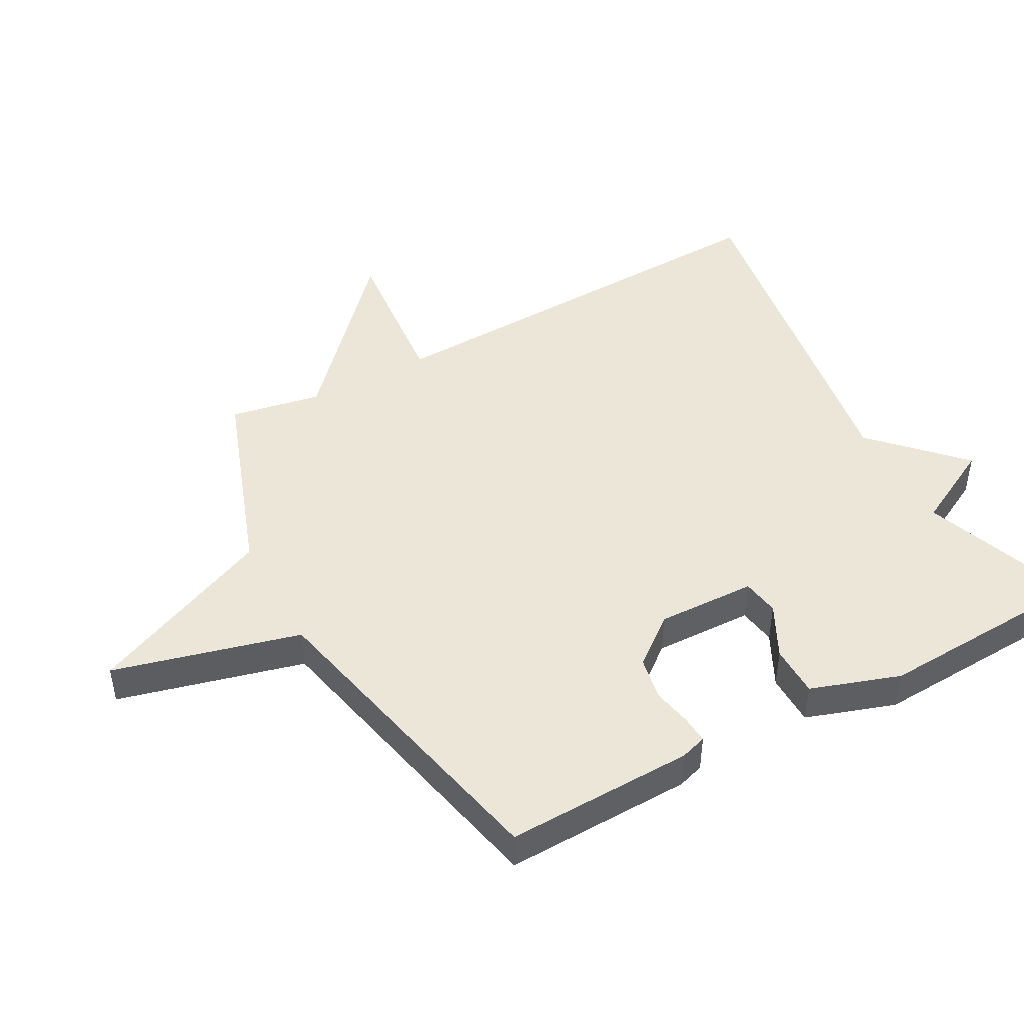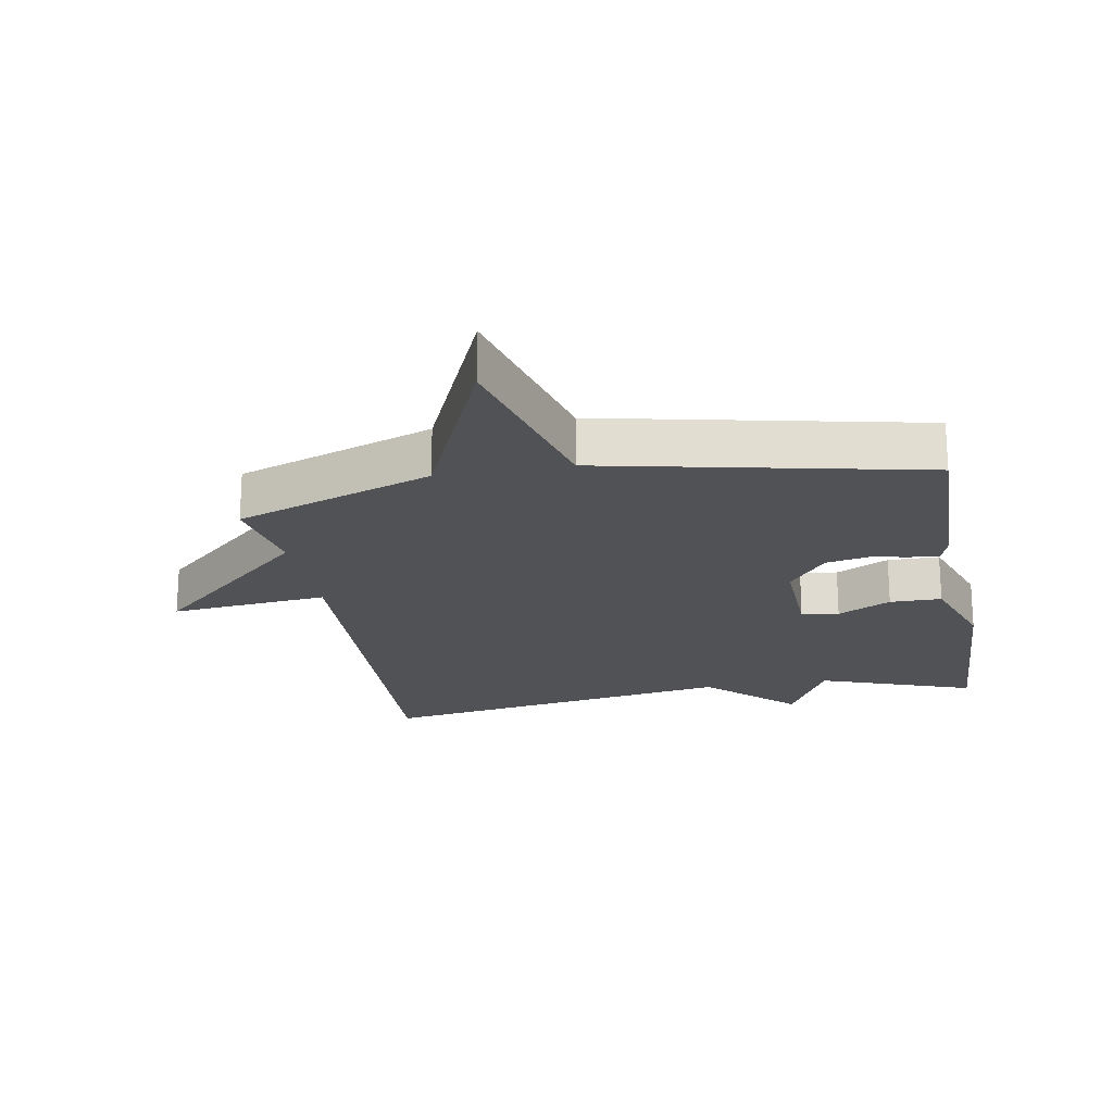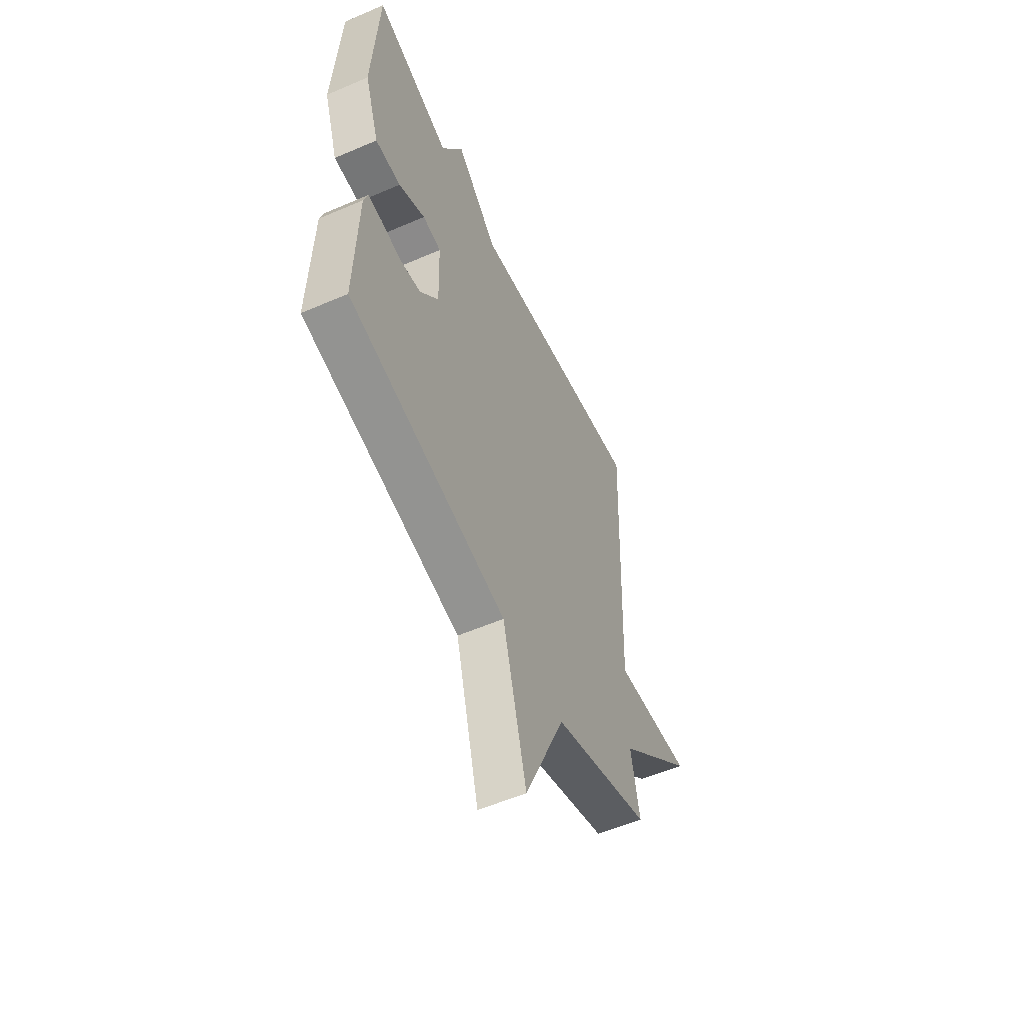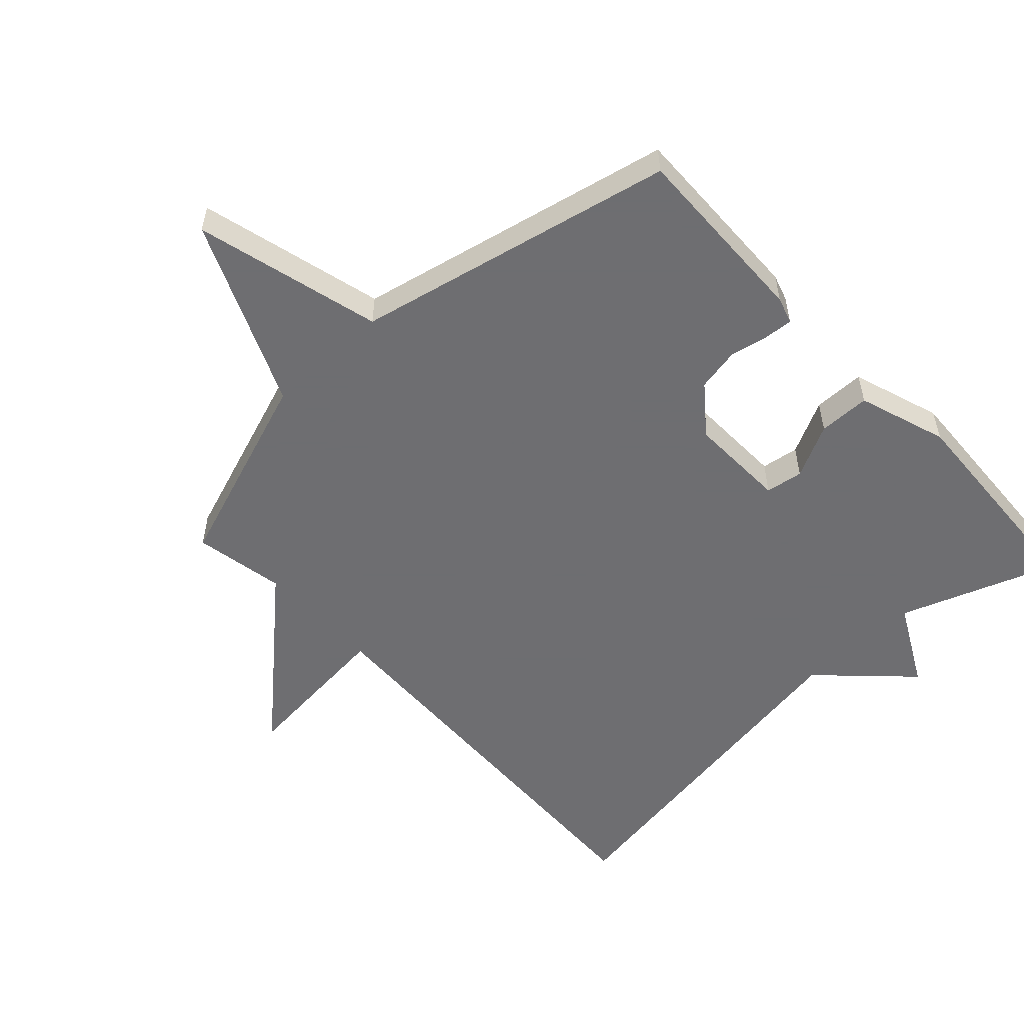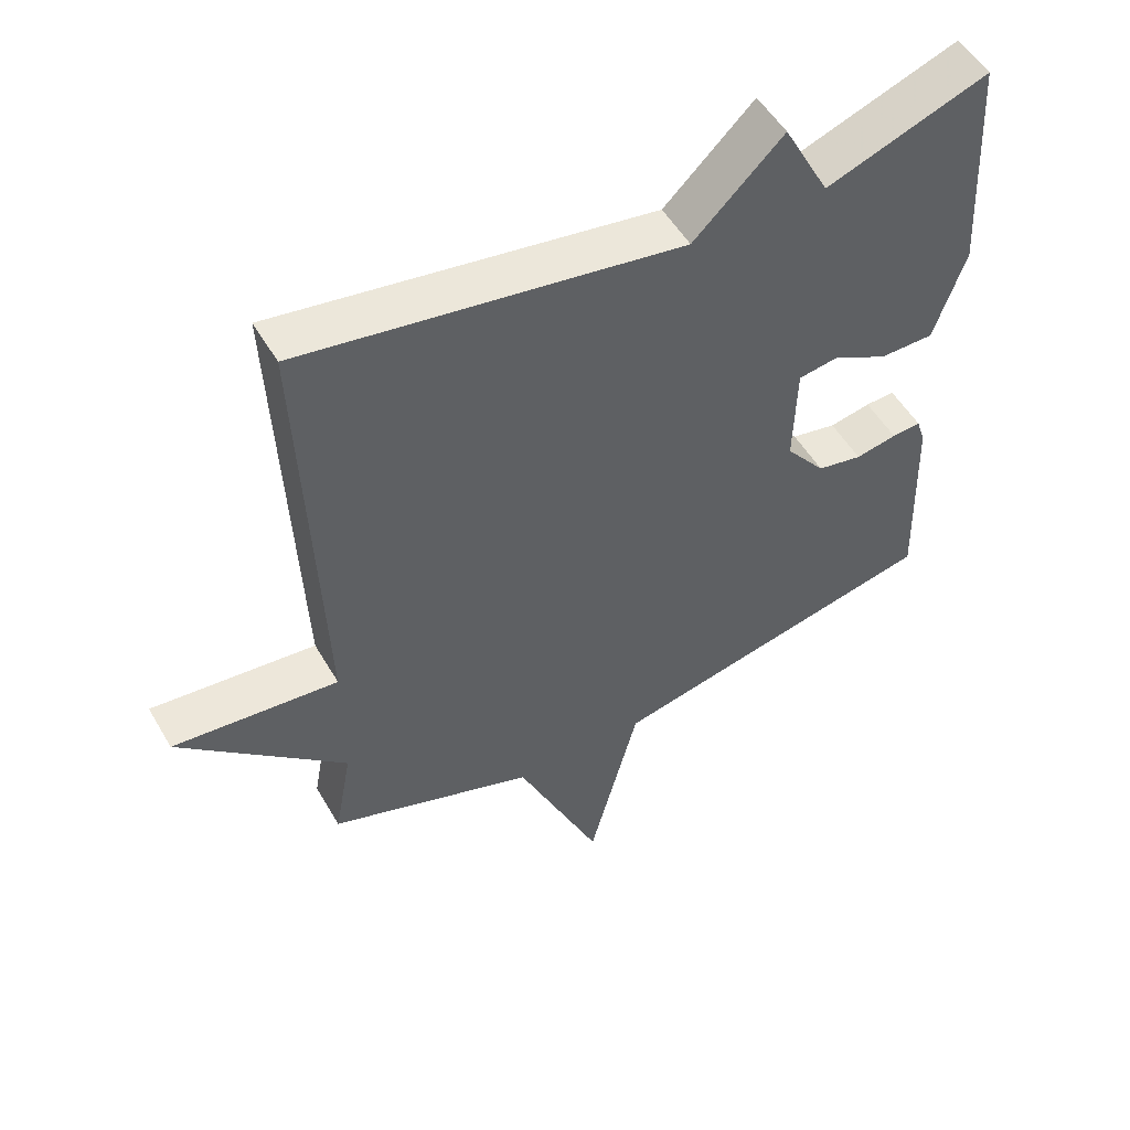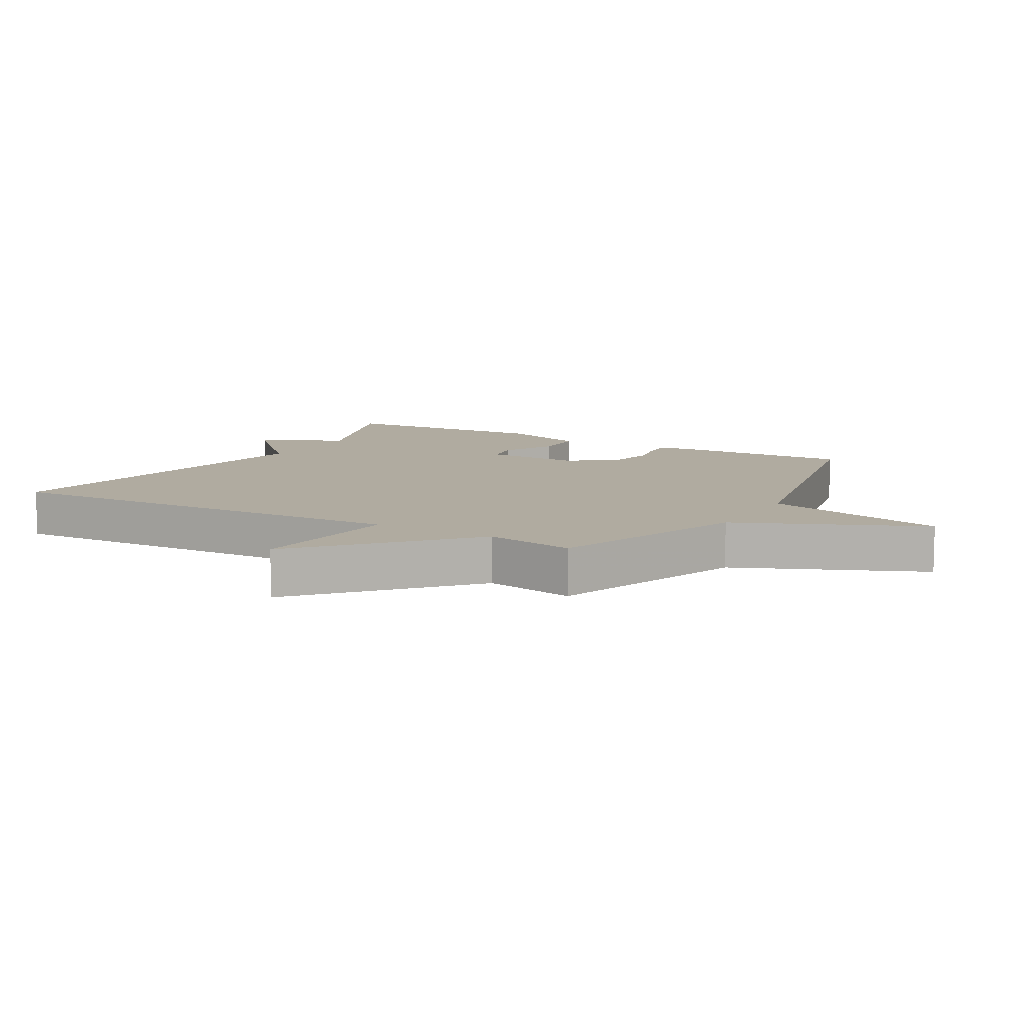
<metadata>
{"format":"obj","ext":"obj","renderer":"f3d","projection":"perspective","resolution":1024,"background":"white","views":[{"elev":46.1,"azim":-118.5,"up":"+Y"},{"elev":-20.6,"azim":-169.5,"up":"+Y"},{"elev":-56.1,"azim":-65.7,"up":"+Z"},{"elev":-54.4,"azim":-137.0,"up":"+Y"},{"elev":52.3,"azim":150.4,"up":"+Z"},{"elev":9.8,"azim":119.9,"up":"+Y"}]}
</metadata>
<code>
v -0.5 0.07 0.5
v -0.26 0.07 0.412
v -0.192 0.07 0.54
v -0.06 0.07 0.412
v 0.5 0.07 0.5
v 0.474 0.07 -0.159
v 0.719 0.07 -0.136
v 0.474 0.07 -0.359
v 0.5 0.07 -0.5
v 0.194 0.07 -0.608
v 0.068 0.07 -0.896
v -0.006 0.07 -0.608
v -0.5 0.07 -0.5
v -0.491 0.07 -0.209
v -0.478 0.07 -0.168
v -0.435 0.07 -0.171
v -0.374 0.07 -0.183
v -0.307 0.07 -0.17
v -0.248 0.07 -0.096
v -0.252 0.07 0.057
v -0.31 0.07 0.066
v -0.393 0.07 0.024
v -0.473 0.07 0.025
v -0.519 0.07 0.163
v -0.5 0 0.5
v -0.26 0 0.412
v -0.192 0 0.54
v -0.06 0 0.412
v 0.5 0 0.5
v 0.474 0 -0.159
v 0.719 0 -0.136
v 0.474 0 -0.359
v 0.5 0 -0.5
v 0.194 0 -0.608
v 0.068 0 -0.896
v -0.006 0 -0.608
v -0.5 0 -0.5
v -0.491 0 -0.209
v -0.478 0 -0.168
v -0.435 0 -0.171
v -0.374 0 -0.183
v -0.307 0 -0.17
v -0.248 0 -0.096
v -0.252 0 0.057
v -0.31 0 0.066
v -0.393 0 0.024
v -0.473 0 0.025
v -0.519 0 0.163
f 24 1 2
f 23 24 2
f 22 23 2
f 21 22 2
f 2 3 4
f 21 2 4
f 20 21 4
f 4 5 6
f 20 4 6
f 19 20 6
f 18 19 6
f 17 18 6
f 15 16 17
f 14 15 17
f 13 14 17
f 12 13 17
f 12 17 6
f 10 11 12
f 8 9 10 12
f 6 7 8 12
f 26 25 48
f 26 48 47
f 26 47 46
f 26 46 45
f 28 27 26
f 28 26 45
f 28 45 44
f 30 29 28
f 30 28 44
f 30 44 43
f 30 43 42
f 30 42 41
f 41 40 39
f 41 39 38
f 41 38 37
f 41 37 36
f 30 41 36
f 36 35 34
f 36 34 33 32
f 36 32 31 30
f 1 25 26 2
f 2 26 27 3
f 3 27 28 4
f 4 28 29 5
f 5 29 30 6
f 6 30 31 7
f 7 31 32 8
f 8 32 33 9
f 9 33 34 10
f 10 34 35 11
f 11 35 36 12
f 12 36 37 13
f 13 37 38 14
f 14 38 39 15
f 15 39 40 16
f 16 40 41 17
f 17 41 42 18
f 18 42 43 19
f 19 43 44 20
f 20 44 45 21
f 21 45 46 22
f 22 46 47 23
f 23 47 48 24
f 24 48 25 1

</code>
